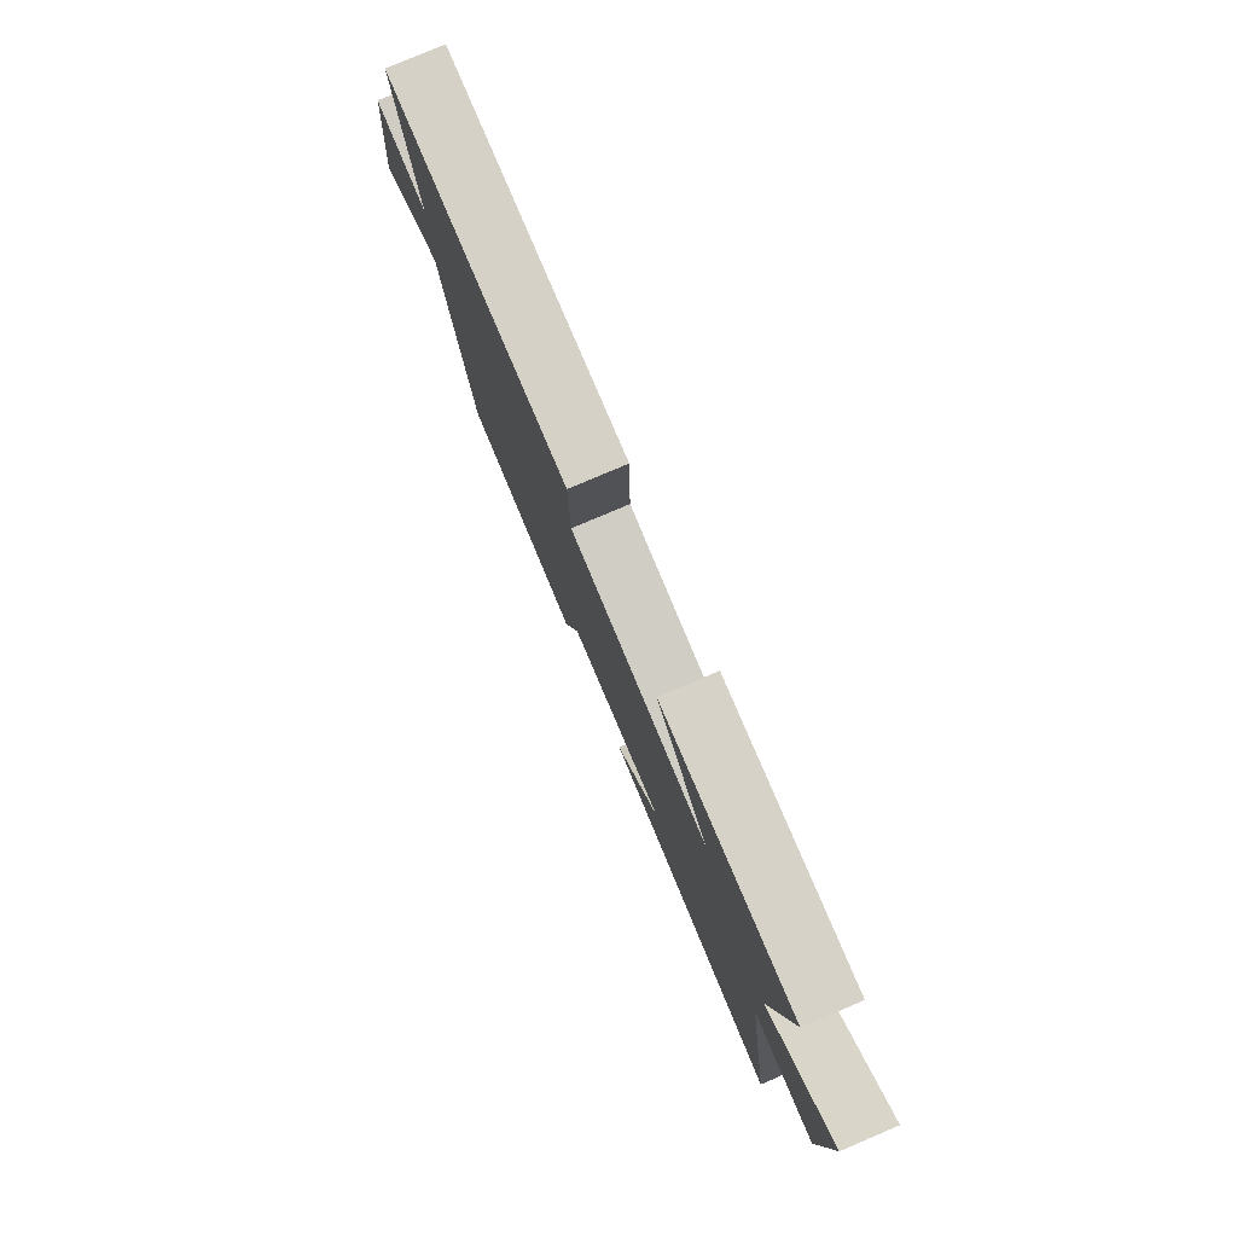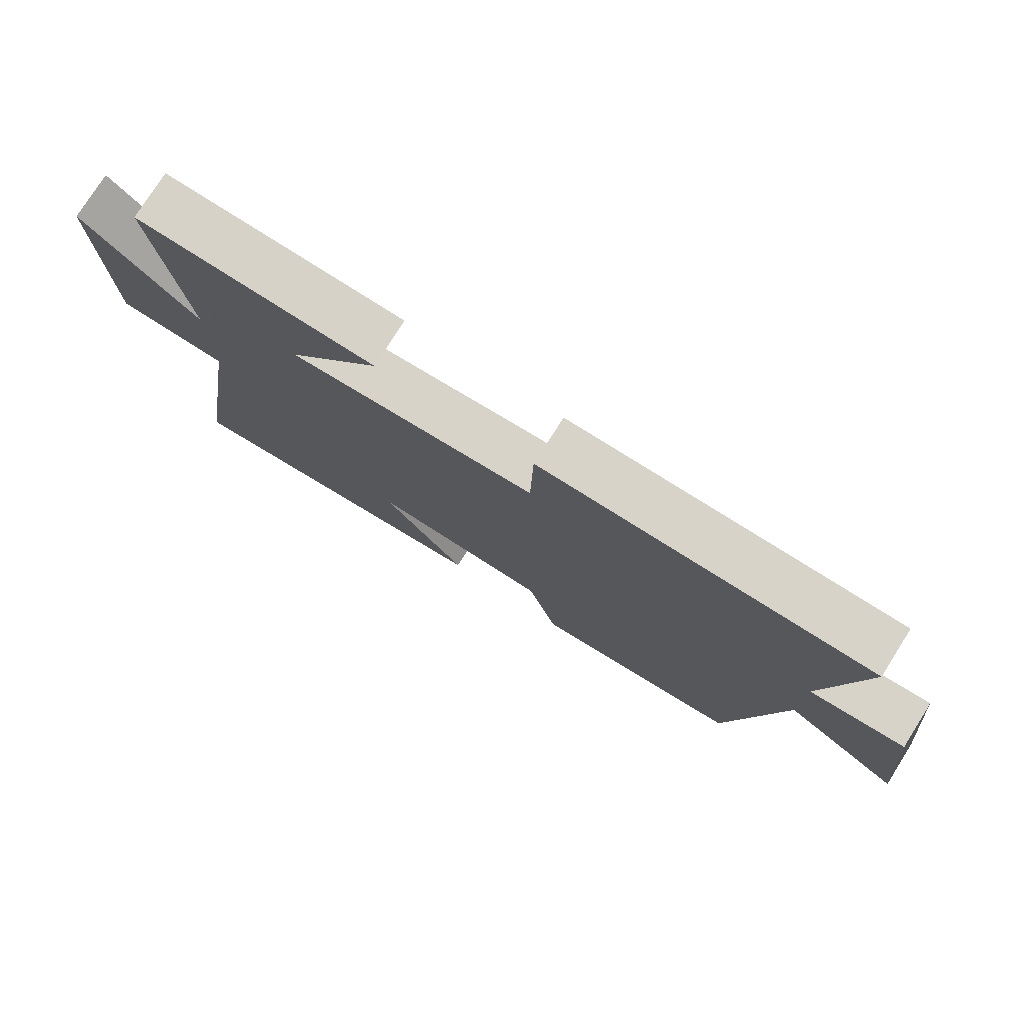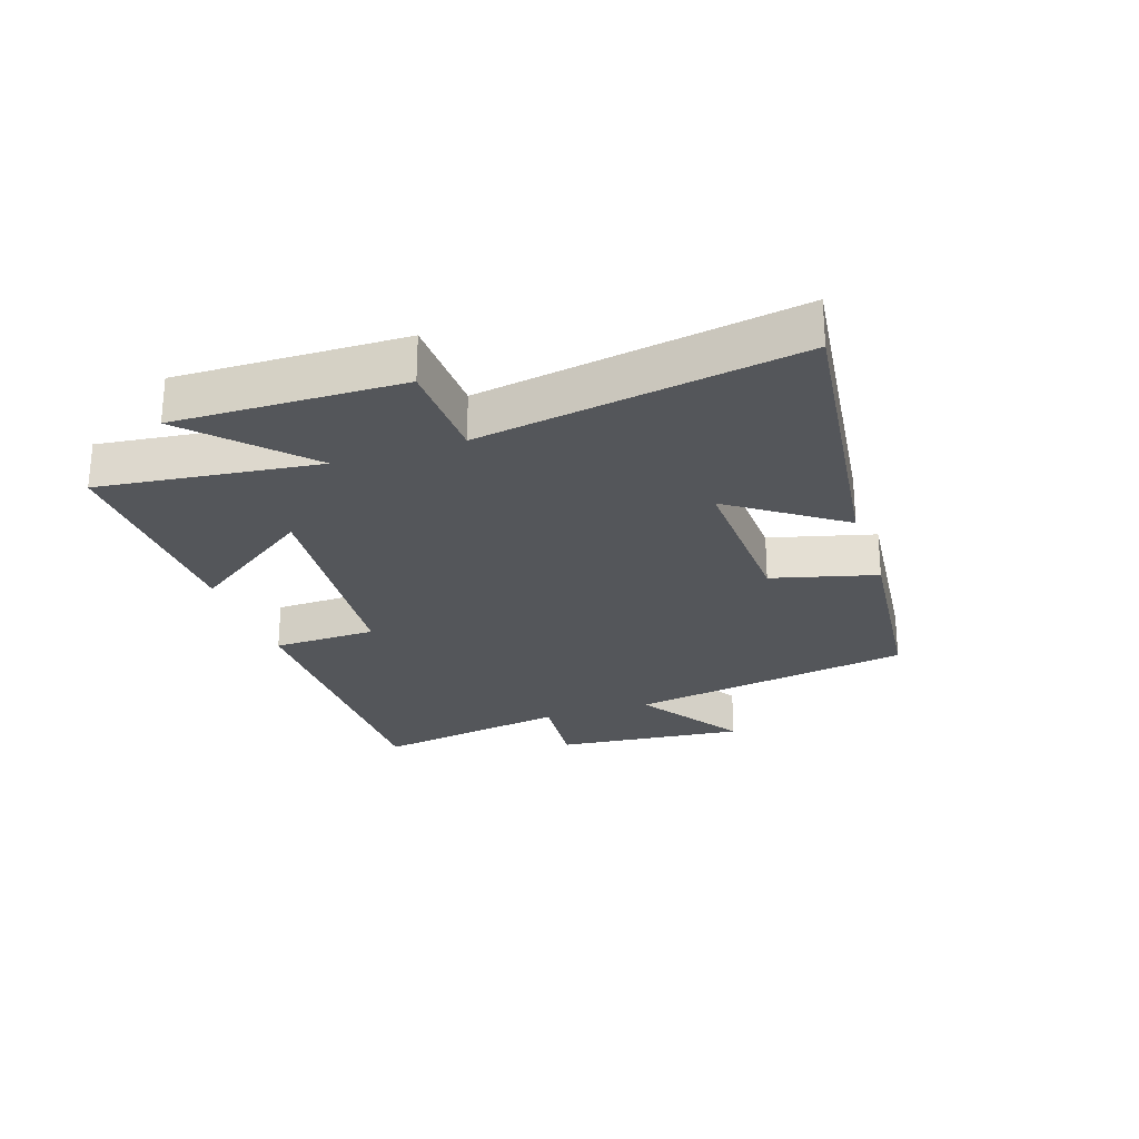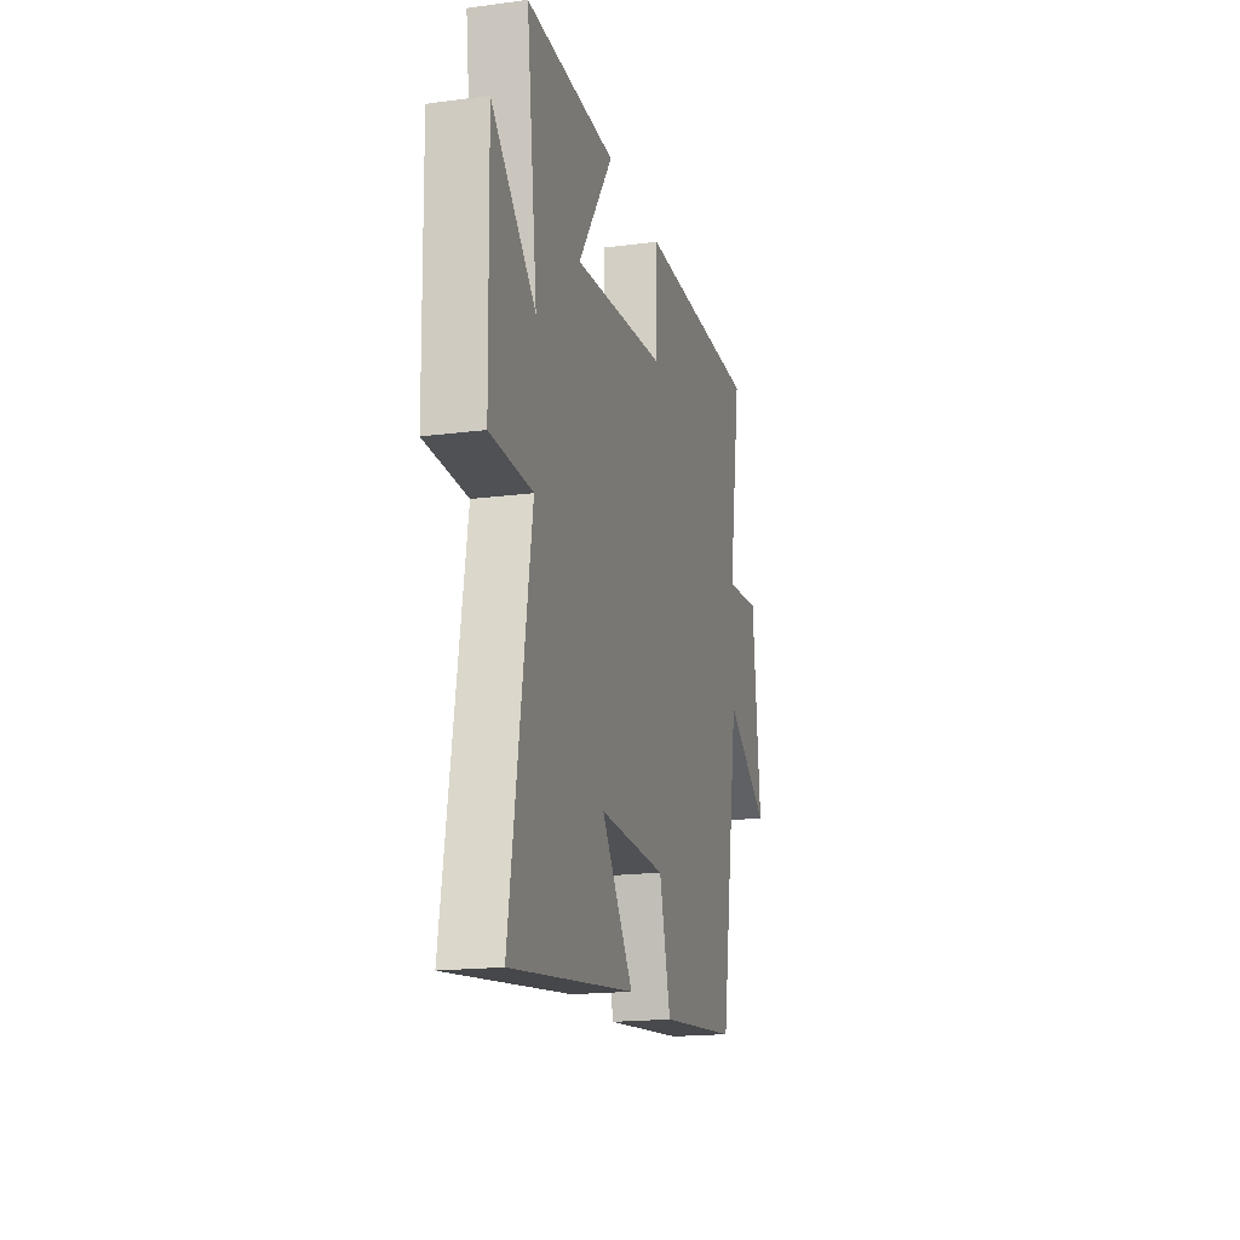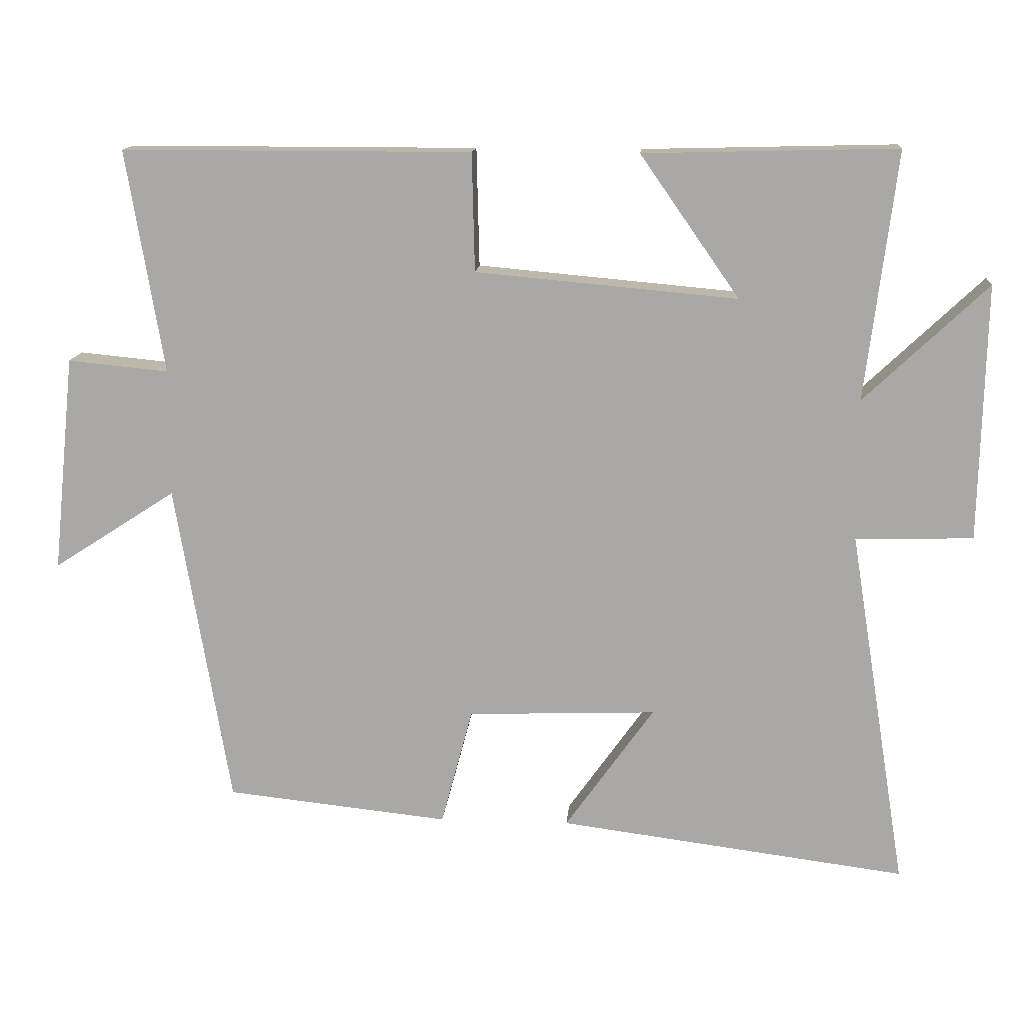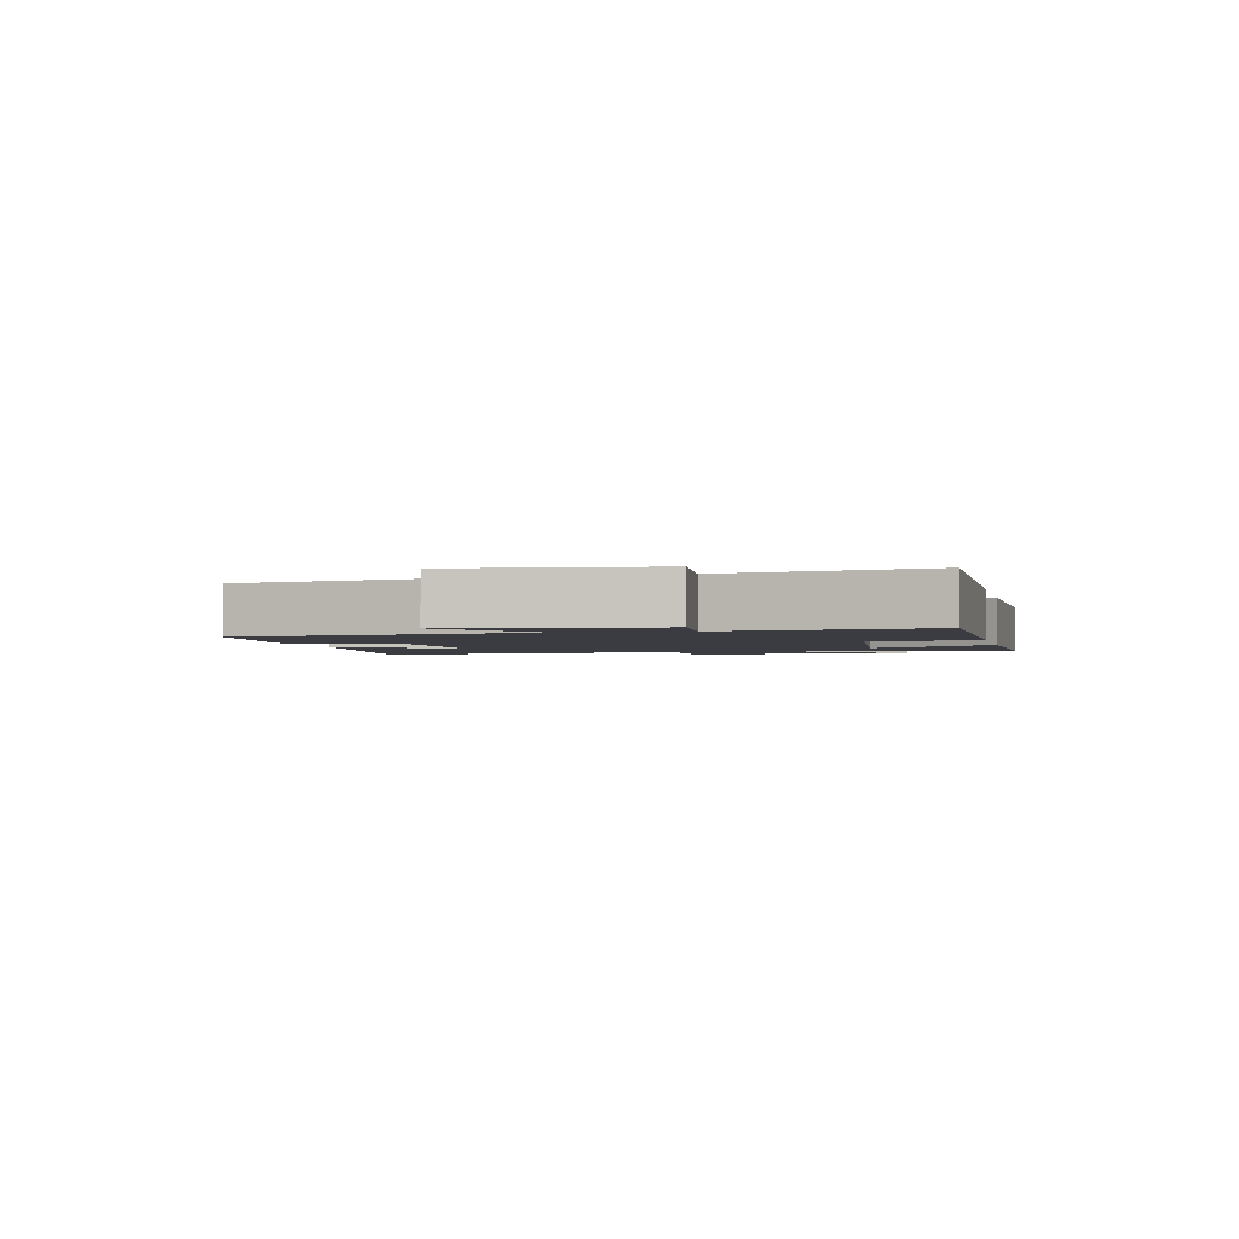
<metadata>
{"format":"obj","ext":"obj","renderer":"f3d","projection":"perspective","resolution":1024,"background":"white","views":[{"elev":79.3,"azim":67.0,"up":"+Z"},{"elev":77.2,"azim":-147.7,"up":"+Z"},{"elev":-25.5,"azim":108.7,"up":"+Y"},{"elev":-18.1,"azim":104.3,"up":"+Z"},{"elev":13.9,"azim":4.6,"up":"+Z"},{"elev":-2.2,"azim":-77.4,"up":"+Y"}]}
</metadata>
<code>
v -0.422 0.07 -0.466
v -0.5 0.07 -0.001
v -0.676 0.07 -0.115
v -0.644 0.07 0.195
v -0.5 0.07 0.181
v -0.553 0.07 0.5
v -0.054 0.07 0.5
v -0.05 0.07 0.331
v 0.324 0.07 0.297
v 0.182 0.07 0.5
v 0.544 0.07 0.509
v 0.5 0.07 0.154
v 0.676 0.07 0.321
v 0.668 0.07 -0.045
v 0.5 0.07 -0.05
v 0.583 0.07 -0.565
v 0.085 0.07 -0.5
v 0.212 0.07 -0.321
v -0.058 0.07 -0.331
v -0.103 0.07 -0.5
v -0.422 0 -0.466
v -0.5 0 -0.001
v -0.676 0 -0.115
v -0.644 0 0.195
v -0.5 0 0.181
v -0.553 0 0.5
v -0.054 0 0.5
v -0.05 0 0.331
v 0.324 0 0.297
v 0.182 0 0.5
v 0.544 0 0.509
v 0.5 0 0.154
v 0.676 0 0.321
v 0.668 0 -0.045
v 0.5 0 -0.05
v 0.583 0 -0.565
v 0.085 0 -0.5
v 0.212 0 -0.321
v -0.058 0 -0.331
v -0.103 0 -0.5
f 19 20 1 2
f 18 19 2
f 15 16 17 18
f 15 18 2
f 12 13 14 15
f 12 15 2
f 9 10 11 12
f 8 9 12 2
f 5 6 7 8
f 5 8 2 3
f 3 4 5
f 22 21 40 39
f 22 39 38
f 38 37 36 35
f 22 38 35
f 35 34 33 32
f 22 35 32
f 32 31 30 29
f 22 32 29 28
f 28 27 26 25
f 23 22 28 25
f 25 24 23
f 1 21 22 2
f 2 22 23 3
f 3 23 24 4
f 4 24 25 5
f 5 25 26 6
f 6 26 27 7
f 7 27 28 8
f 8 28 29 9
f 9 29 30 10
f 10 30 31 11
f 11 31 32 12
f 12 32 33 13
f 13 33 34 14
f 14 34 35 15
f 15 35 36 16
f 16 36 37 17
f 17 37 38 18
f 18 38 39 19
f 19 39 40 20
f 20 40 21 1

</code>
